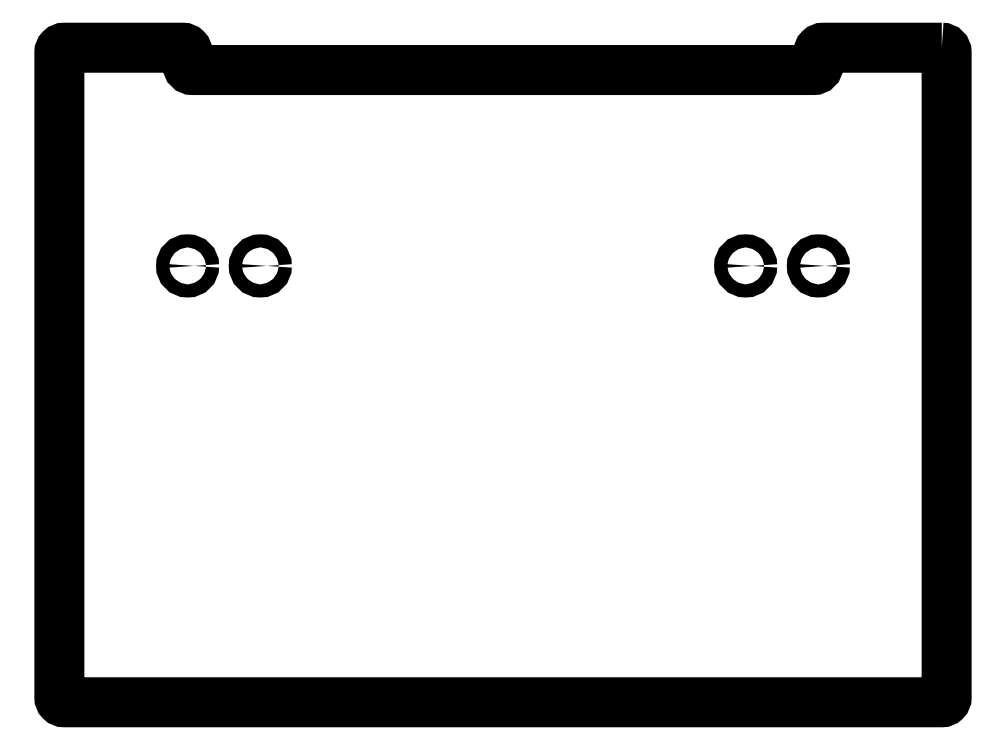
<metadata>
{"format":"dxf","ext":"dxf","renderer":"ezdxf+matplotlib","layout":"modelspace","background":"white","min_lineweight":24,"dpi":150}
</metadata>
<code>
0
SECTION
2
ENTITIES
0
CIRCLE
8
0
10
-130.1
20
-10
30
0
40
2.7
210
-0
220
0
230
1
0
CIRCLE
8
0
10
-100.1
20
-10
30
0
40
2.7
210
-0
220
0
230
1
0
LWPOLYLINE
8
0
90
16
70
1
43
0
10
181
20
80
42
-0.4142
10
183
20
78
10
183
20
-188
42
-0.4142
10
181
20
-190
10
-181
20
-190
42
-0.4142
10
-183
20
-188
10
-183
20
78
42
-0.4142
10
-181
20
80
10
-132.1
20
80
42
-0.4142
10
-130.1
20
78
10
-130.1
20
72.8
42
0.4142
10
-128.1
20
70.8
10
128.1
20
70.8
42
0.4142
10
130.1
20
72.8
10
130.1
20
78
42
-0.4142
10
132.1
20
80
0
CIRCLE
8
0
10
130.1
20
-10
30
0
40
2.7
210
0
220
-0
230
1
0
CIRCLE
8
0
10
100.1
20
-10
30
0
40
2.7
210
0
220
-0
230
1
0
ENDSEC
0
EOF

</code>
